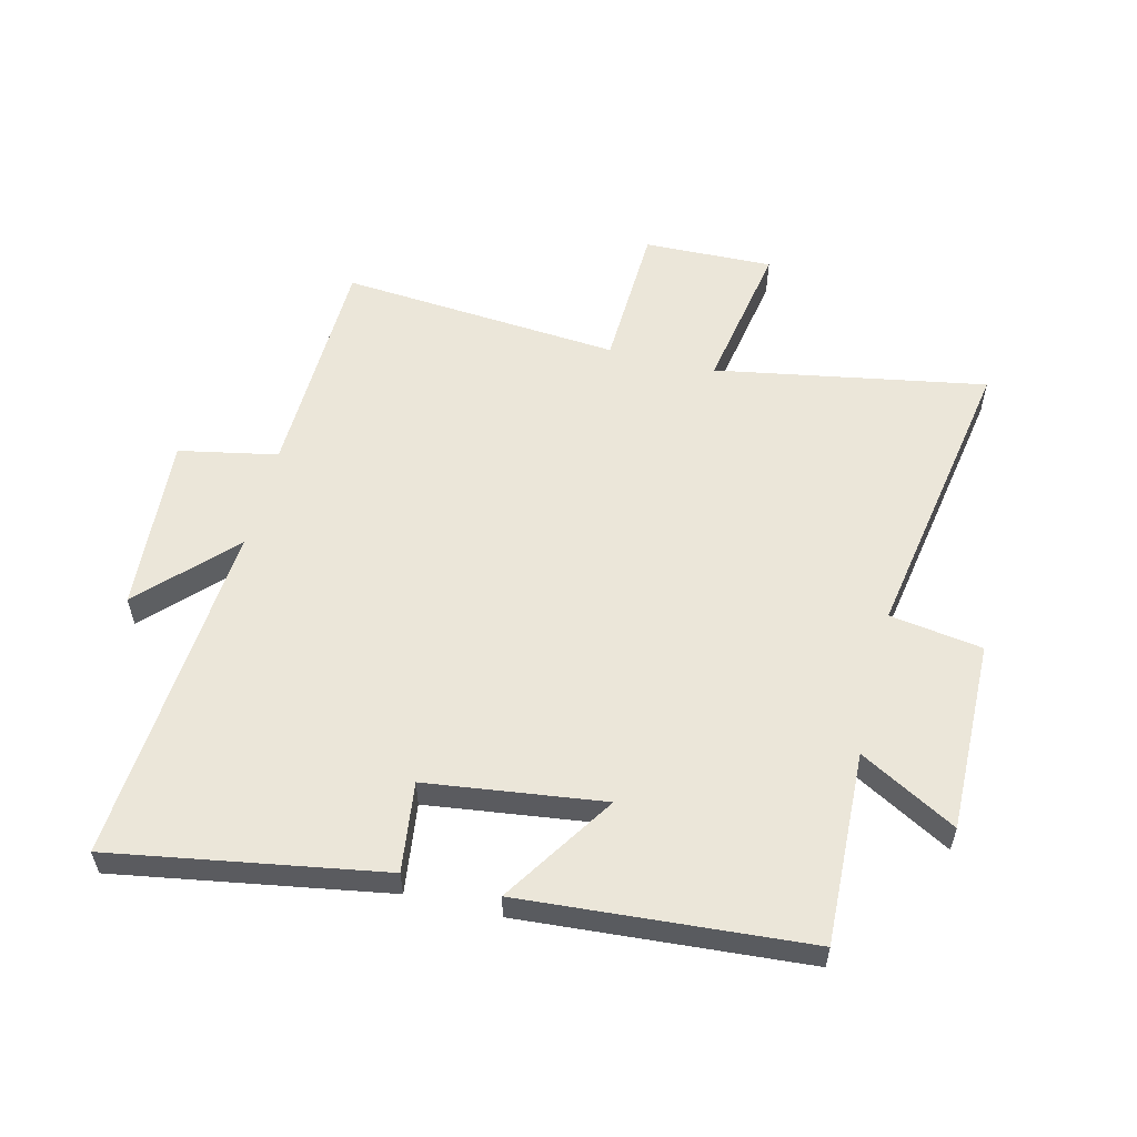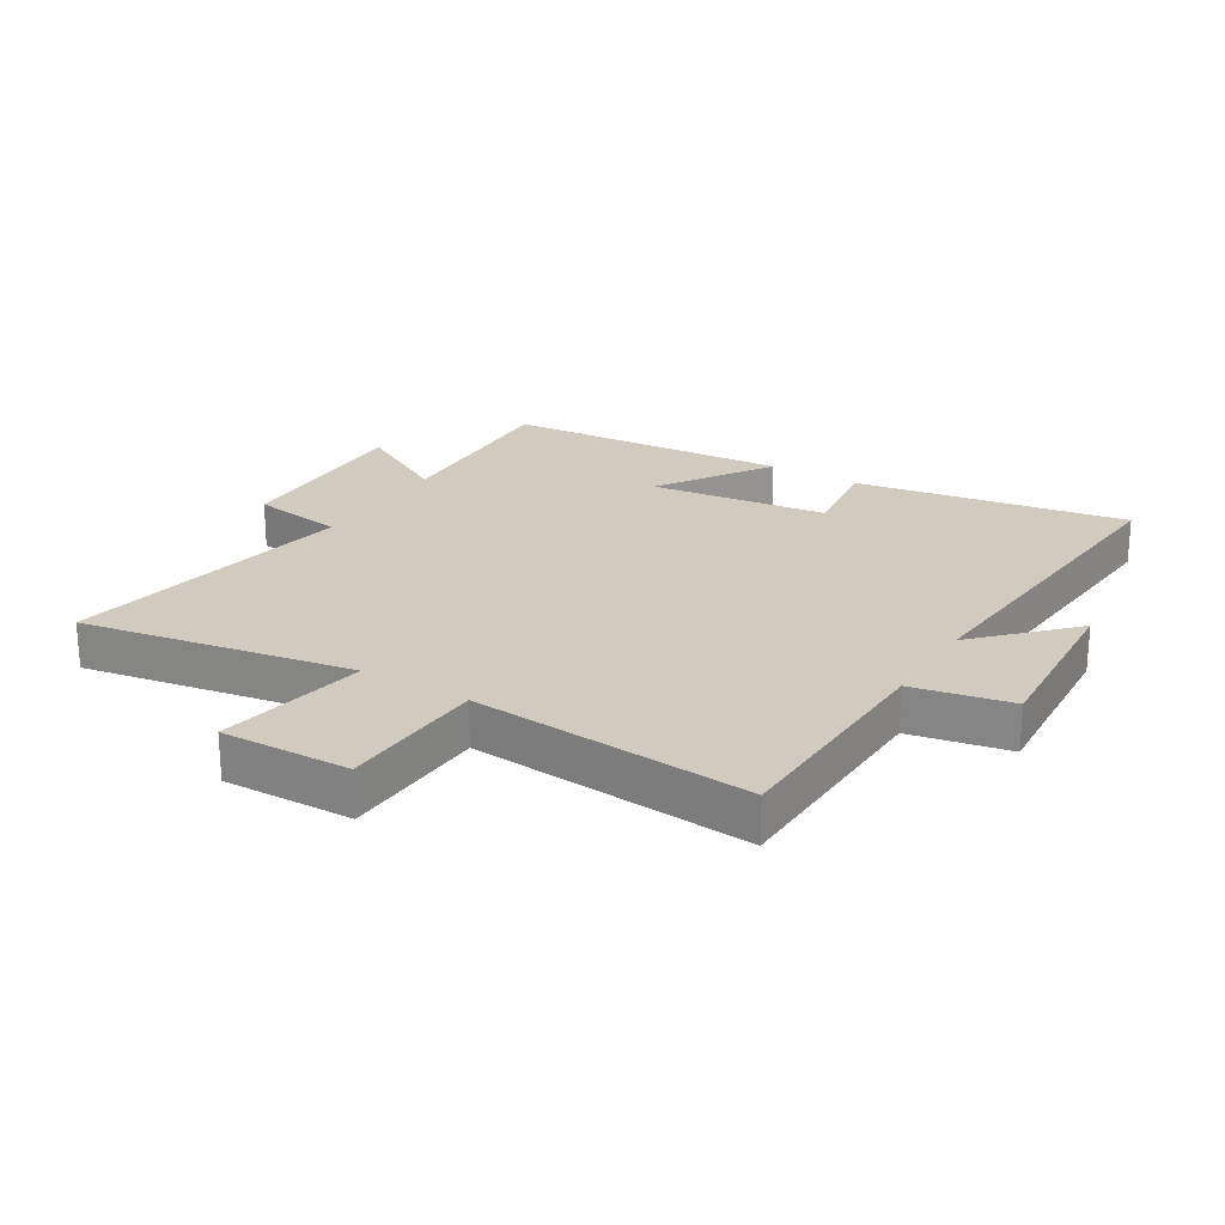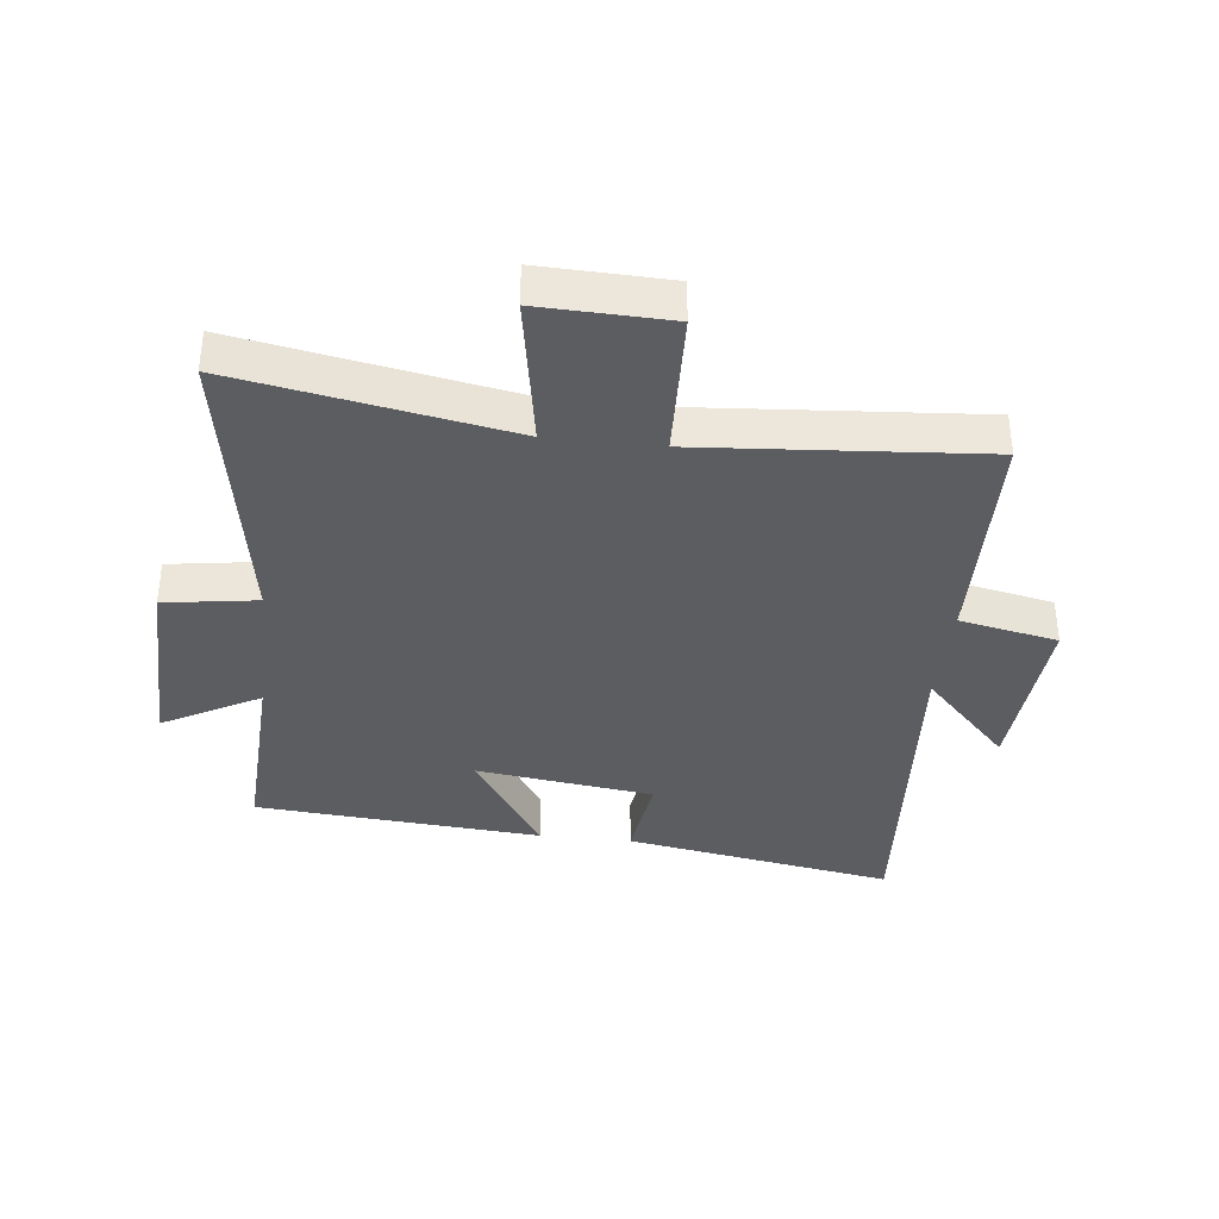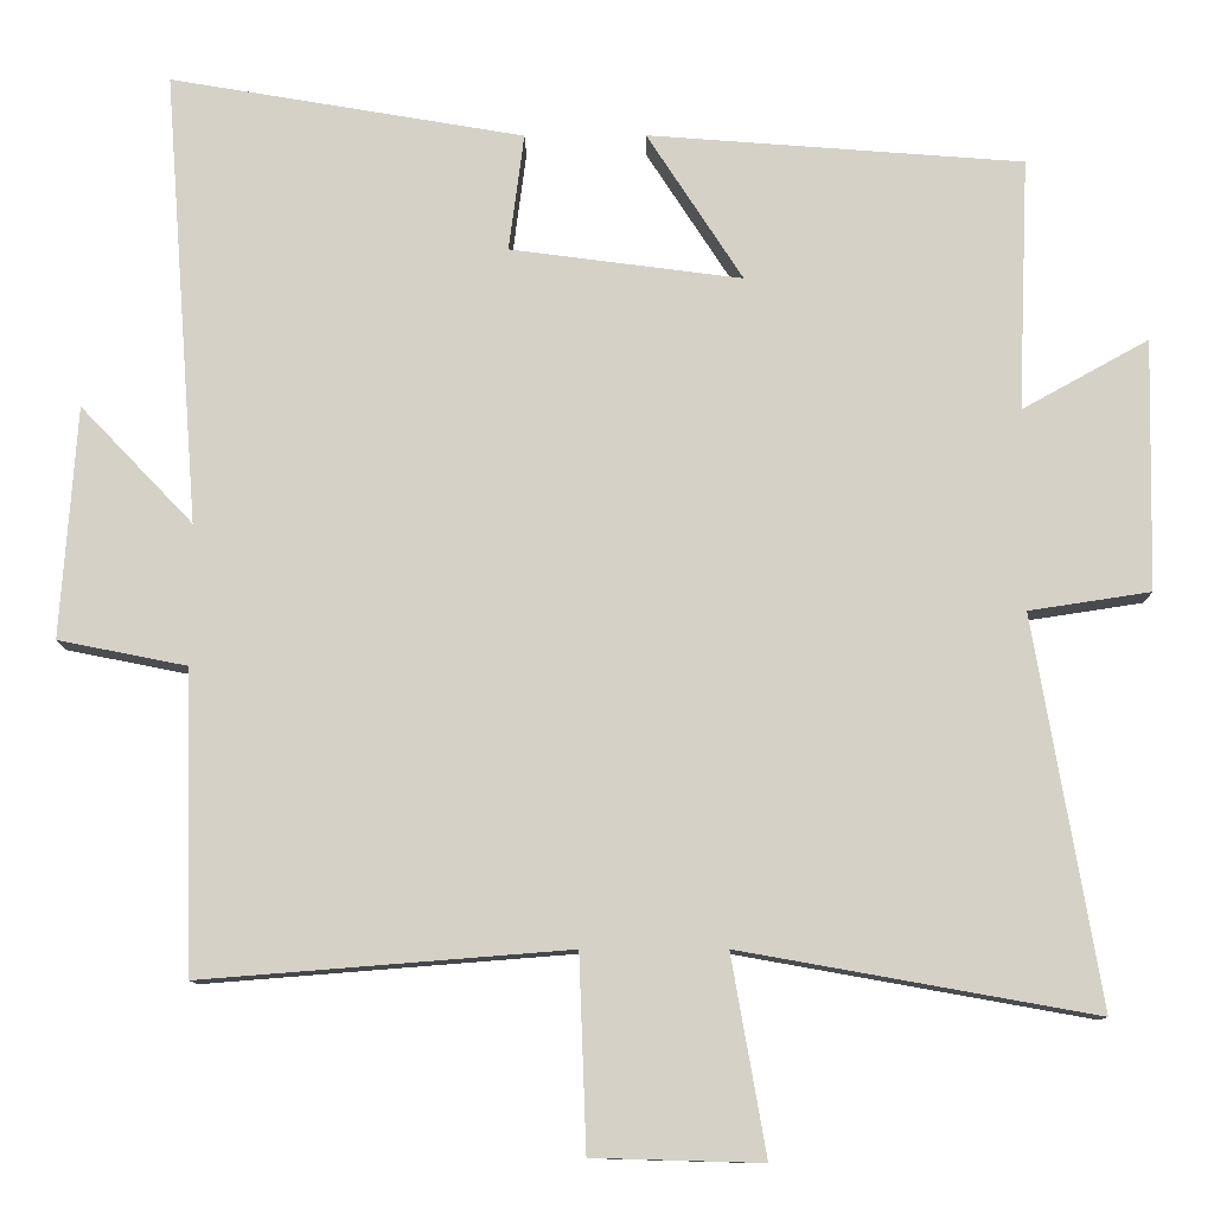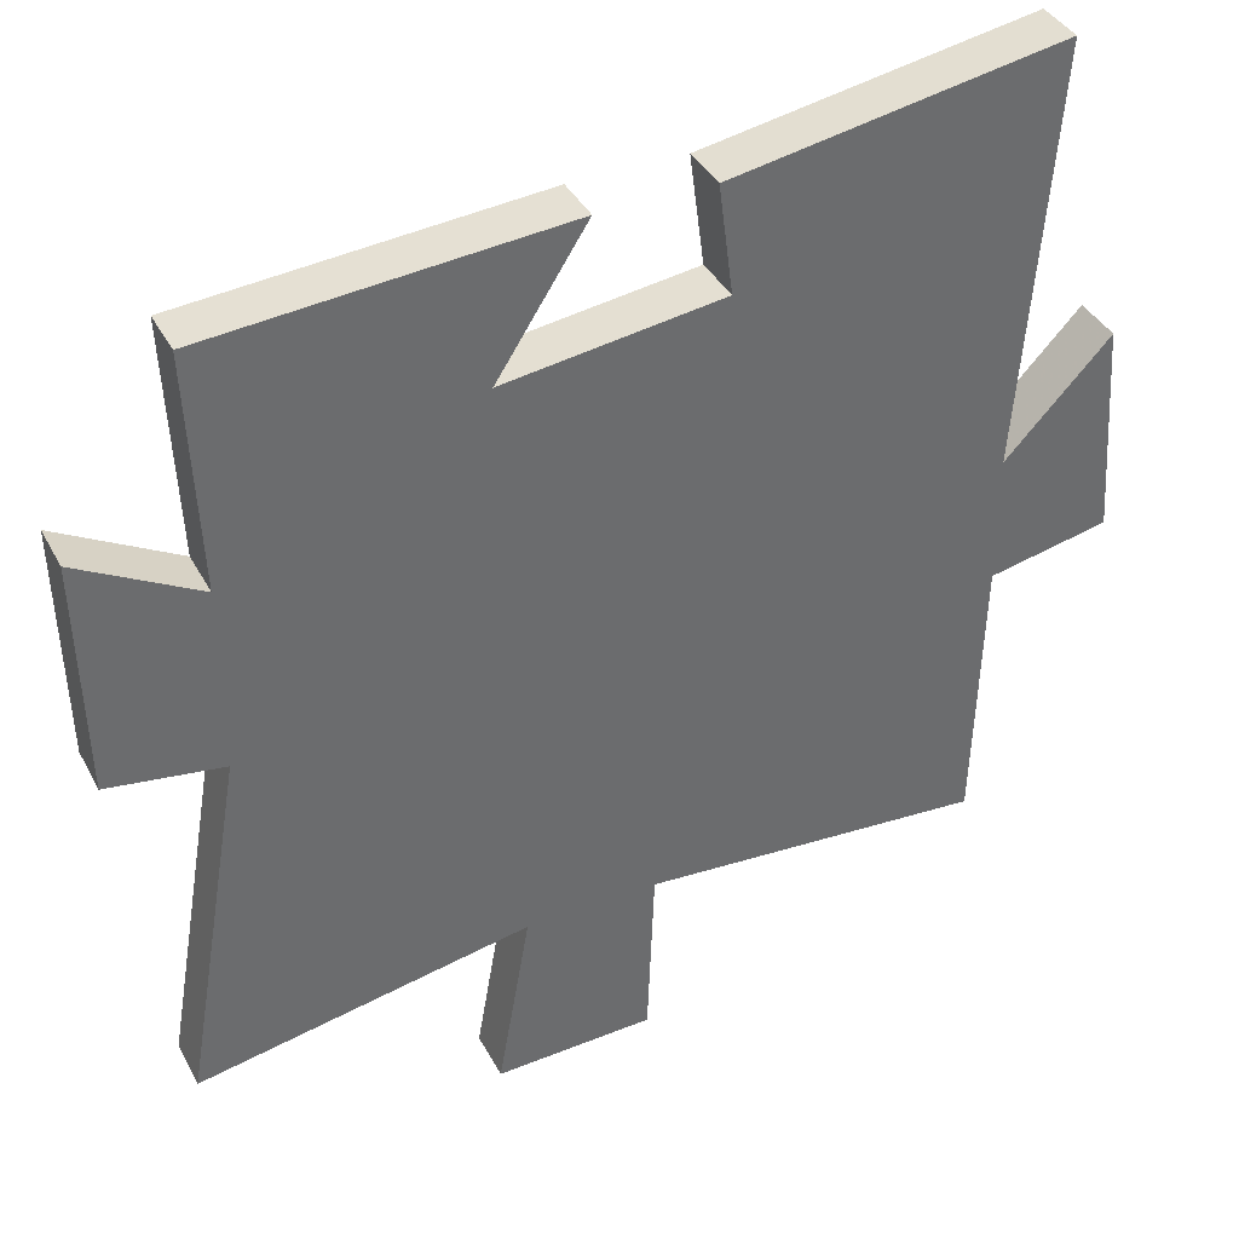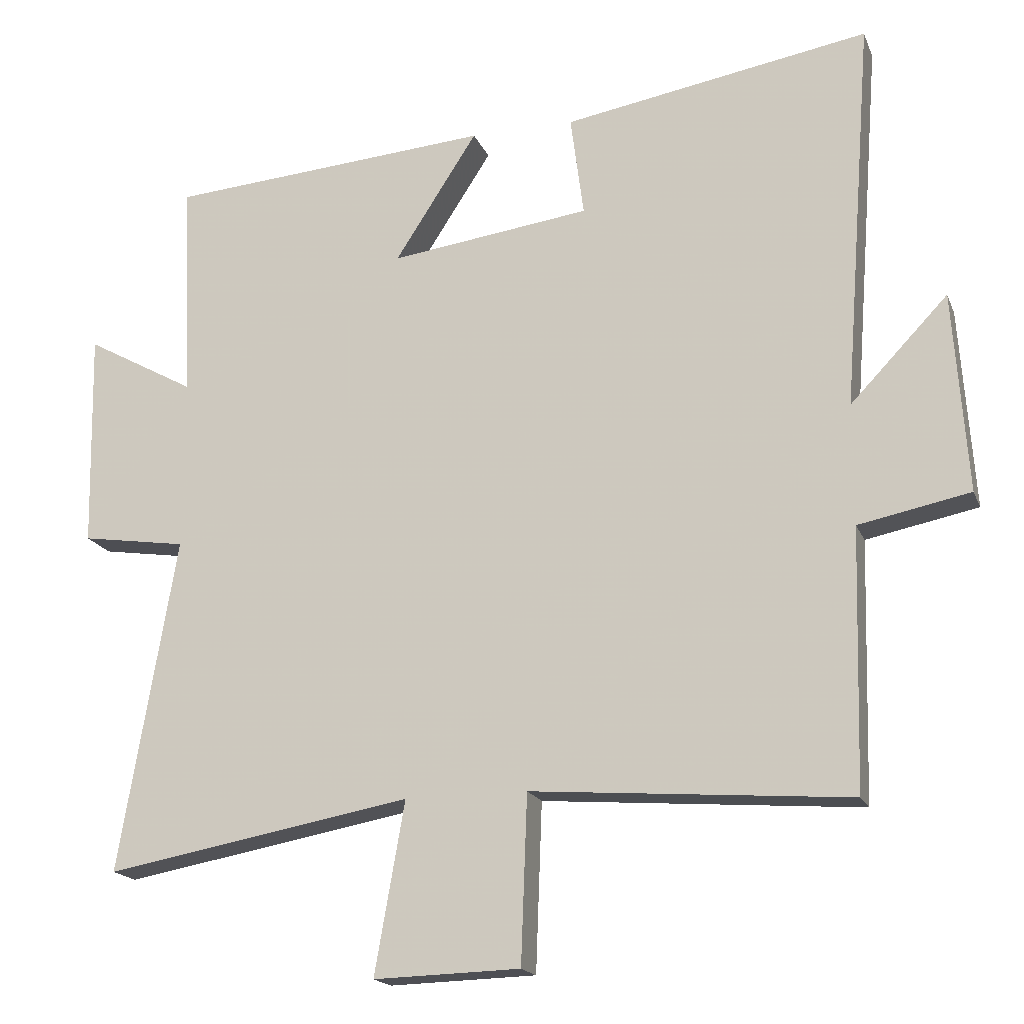
<metadata>
{"format":"obj","ext":"obj","renderer":"f3d","projection":"perspective","resolution":1024,"background":"white","views":[{"elev":56.6,"azim":14.0,"up":"+Y"},{"elev":23.4,"azim":-148.5,"up":"+Y"},{"elev":-36.6,"azim":173.5,"up":"+Y"},{"elev":-10.9,"azim":0.6,"up":"+Z"},{"elev":38.6,"azim":154.4,"up":"+Z"},{"elev":-17.9,"azim":-162.7,"up":"+Z"}]}
</metadata>
<code>
v 0.582 0.07 -0.579
v 0.142 0.07 -0.5
v 0.185 0.07 -0.746
v -0.025 0.07 -0.74
v -0.034 0.07 -0.5
v -0.49 0.07 -0.536
v -0.5 0.07 -0.163
v -0.66 0.07 -0.131
v -0.64 0.07 0.157
v -0.5 0.07 0.011
v -0.543 0.07 0.575
v -0.103 0.07 0.5
v -0.122 0.07 0.354
v 0.166 0.07 0.316
v 0.047 0.07 0.5
v 0.513 0.07 0.464
v 0.5 0.07 0.15
v 0.657 0.07 0.237
v 0.651 0.07 -0.075
v 0.5 0.07 -0.098
v 0.582 0 -0.579
v 0.142 0 -0.5
v 0.185 0 -0.746
v -0.025 0 -0.74
v -0.034 0 -0.5
v -0.49 0 -0.536
v -0.5 0 -0.163
v -0.66 0 -0.131
v -0.64 0 0.157
v -0.5 0 0.011
v -0.543 0 0.575
v -0.103 0 0.5
v -0.122 0 0.354
v 0.166 0 0.316
v 0.047 0 0.5
v 0.513 0 0.464
v 0.5 0 0.15
v 0.657 0 0.237
v 0.651 0 -0.075
v 0.5 0 -0.098
f 17 18 19 20
f 14 15 16 17
f 13 14 17 20
f 10 11 12 13
f 10 13 20 1
f 7 8 9 10
f 5 6 7 10
f 2 3 4 5
f 2 5 10
f 1 2 10
f 40 39 38 37
f 37 36 35 34
f 40 37 34 33
f 33 32 31 30
f 21 40 33 30
f 30 29 28 27
f 30 27 26 25
f 25 24 23 22
f 30 25 22
f 30 22 21
f 1 21 22 2
f 2 22 23 3
f 3 23 24 4
f 4 24 25 5
f 5 25 26 6
f 6 26 27 7
f 7 27 28 8
f 8 28 29 9
f 9 29 30 10
f 10 30 31 11
f 11 31 32 12
f 12 32 33 13
f 13 33 34 14
f 14 34 35 15
f 15 35 36 16
f 16 36 37 17
f 17 37 38 18
f 18 38 39 19
f 19 39 40 20
f 20 40 21 1

</code>
